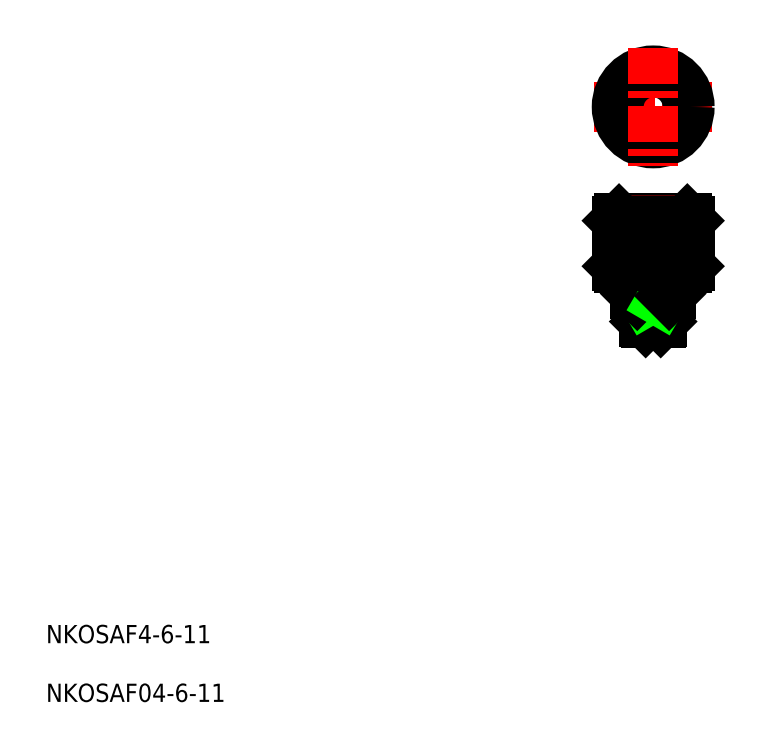
<metadata>
{"format":"dxf","ext":"dxf","renderer":"ezdxf+matplotlib","layout":"modelspace","background":"white","min_lineweight":24,"dpi":150}
</metadata>
<code>
0
SECTION
2
ENTITIES
0
LINE
8
CENTER
10
157.3
20
141.1
30
0
11
131.3
21
141.1
31
0
0
LINE
8
0
10
136.8
20
116.6
30
0
11
151.8
21
116.6
31
0
0
LINE
8
0
10
151.8
20
105.6
30
0
11
136.8
21
105.6
31
0
0
LINE
8
0
10
136.3
20
116.1
30
0
11
152.3
21
116.1
31
0
0
LINE
8
0
10
136.3
20
106.1
30
0
11
152.3
21
106.1
31
0
0
CIRCLE
8
0
10
144.3
20
141.1
30
0
40
8
0
CIRCLE
8
0
10
144.3
20
141.1
30
0
40
7.6
0
LINE
8
CENTER
10
144.3
20
154.1
30
0
11
144.3
21
128.1
31
0
0
TEXT
8
0
10
10.89
20
23.27
30
0
40
4
1
NKOSAF4-6-11
0
TEXT
8
0
10
10.89
20
10.37
30
0
40
4
1
NKOSAF04-6-11
0
LINE
8
CENTER
10
144.3
20
121.6
30
0
11
144.3
21
88.58
31
0
0
LINE
8
0
10
142.6
20
98.38
30
0
11
142.6
21
93.58
31
0
0
LINE
8
0
10
145.9
20
98.38
30
0
11
145.9
21
93.58
31
0
0
LINE
8
0
10
146.3
20
99.58
30
0
11
146.3
21
93.93
31
0
0
LINE
8
0
10
142.3
20
99.58
30
0
11
142.3
21
93.93
31
0
0
LINE
8
0
10
142.3
20
93.93
30
0
11
146.3
21
93.93
31
0
0
LINE
8
0
10
142.6
20
93.58
30
0
11
145.9
21
93.58
31
0
0
LINE
8
0
10
142.3
20
93.93
30
0
11
142.6
21
93.58
31
0
0
LINE
8
0
10
143.4
20
93.58
30
0
11
143.4
21
93.58
31
0
0
LINE
8
0
10
144.3
20
93.58
30
0
11
144.3
21
93.58
31
0
0
LINE
8
0
10
146.3
20
93.93
30
0
11
145.9
21
93.58
31
0
0
LINE
8
0
10
136.3
20
106.1
30
0
11
136.8
21
105.6
31
0
0
LINE
8
0
10
136.3
20
106.1
30
0
11
136.3
21
116.1
31
0
0
LINE
8
0
10
136.8
20
116.6
30
0
11
136.3
21
116.1
31
0
0
LINE
8
0
10
142.3
20
98.38
30
0
11
146.3
21
98.38
31
0
0
LINE
8
0
10
140.8
20
99.58
30
0
11
147.8
21
99.58
31
0
0
LINE
8
0
10
140.3
20
100.1
30
0
11
148.3
21
100.1
31
0
0
LINE
8
0
10
140.3
20
105.6
30
0
11
140.3
21
100.1
31
0
0
LINE
8
0
10
142.3
20
98.98
30
0
11
142.6
21
98.38
31
0
0
LINE
8
0
10
140.3
20
100.1
30
0
11
140.8
21
99.58
31
0
0
LINE
8
0
10
139.3
20
106.1
30
0
11
139.3
21
116.1
31
0
0
LINE
8
0
10
138.3
20
106.1
30
0
11
138.3
21
116.1
31
0
0
LINE
8
0
10
139.3
20
106.1
30
0
11
139.3
21
116.1
31
0
0
LINE
8
0
10
137.3
20
106.1
30
0
11
137.3
21
116.1
31
0
0
LINE
8
0
10
142.3
20
106.1
30
0
11
142.3
21
116.1
31
0
0
LINE
8
0
10
140.3
20
106.1
30
0
11
140.3
21
116.1
31
0
0
LINE
8
0
10
141.3
20
106.1
30
0
11
141.3
21
116.1
31
0
0
LINE
8
0
10
140.3
20
106.1
30
0
11
140.3
21
116.1
31
0
0
LINE
8
0
10
148.3
20
100.1
30
0
11
148.3
21
105.6
31
0
0
LINE
8
0
10
146.3
20
98.98
30
0
11
145.9
21
98.38
31
0
0
LINE
8
0
10
147.8
20
99.58
30
0
11
148.3
21
100.1
31
0
0
LINE
8
0
10
145.3
20
106.1
30
0
11
145.3
21
116.1
31
0
0
LINE
8
0
10
143.3
20
106.1
30
0
11
143.3
21
116.1
31
0
0
LINE
8
0
10
148.3
20
106.1
30
0
11
148.3
21
116.1
31
0
0
LINE
8
0
10
146.3
20
106.1
30
0
11
146.3
21
116.1
31
0
0
LINE
8
0
10
147.3
20
106.1
30
0
11
147.3
21
116.1
31
0
0
LINE
8
0
10
151.3
20
106.1
30
0
11
151.3
21
116.1
31
0
0
LINE
8
0
10
150.3
20
106.1
30
0
11
150.3
21
116.1
31
0
0
LINE
8
0
10
150.3
20
106.1
30
0
11
150.3
21
116.1
31
0
0
LINE
8
0
10
149.3
20
106.1
30
0
11
149.3
21
116.1
31
0
0
LINE
8
0
10
149.3
20
106.1
30
0
11
149.3
21
116.1
31
0
0
LINE
8
0
10
152.3
20
106.1
30
0
11
152.3
21
116.1
31
0
0
LINE
8
0
10
151.8
20
105.6
30
0
11
152.3
21
106.1
31
0
0
LINE
8
0
10
151.8
20
116.6
30
0
11
152.3
21
116.1
31
0
0
ENDSEC
0
EOF

</code>
